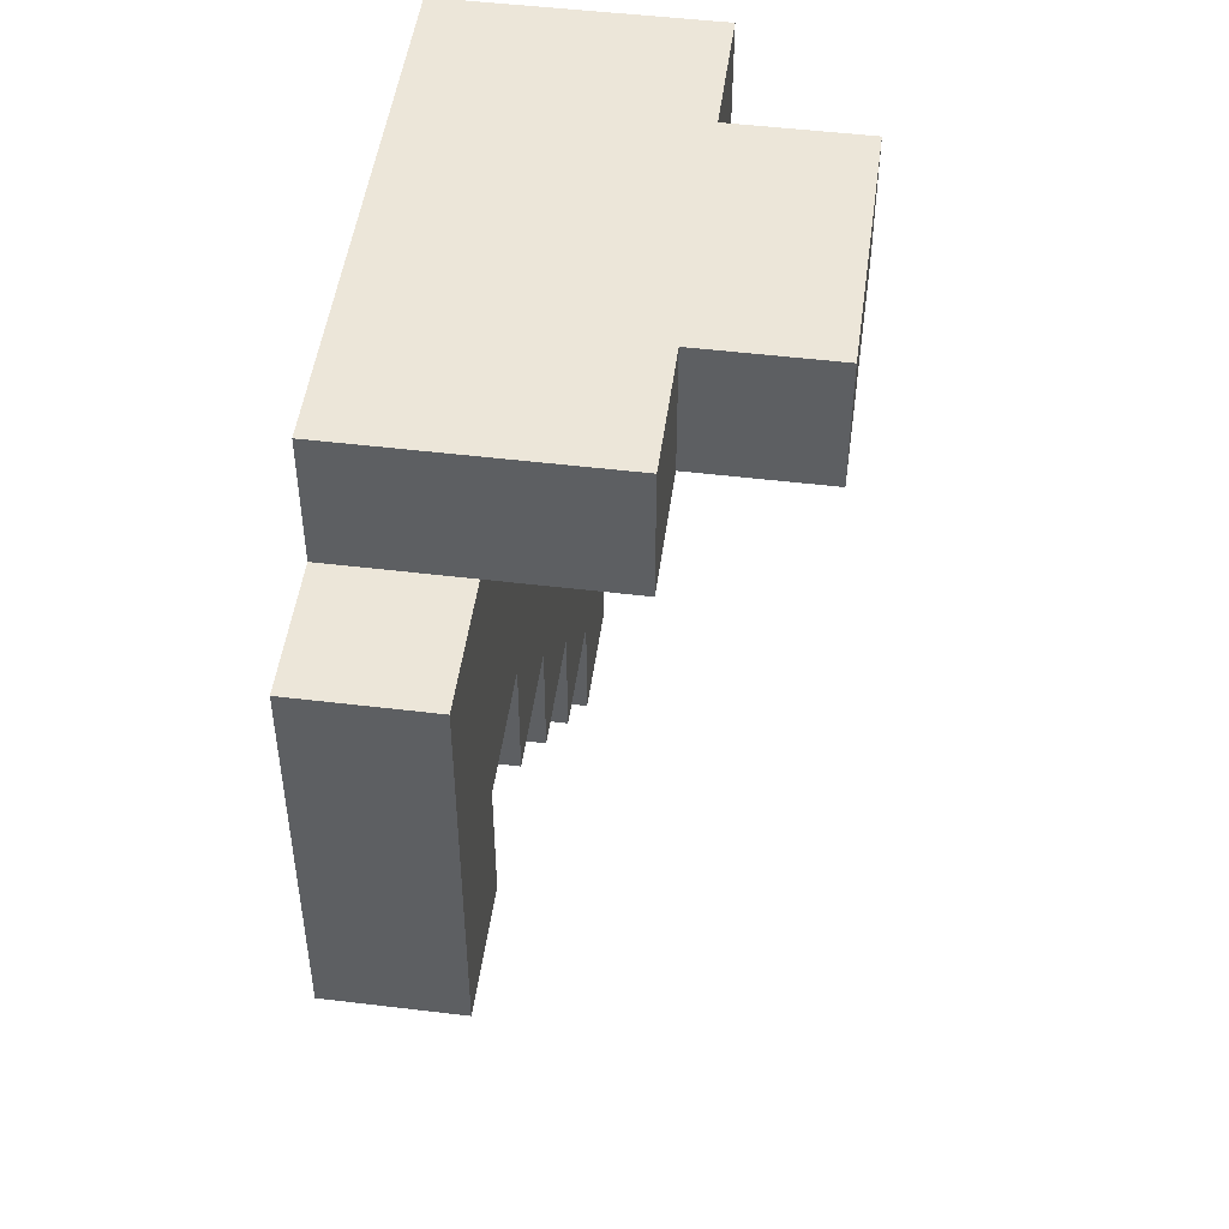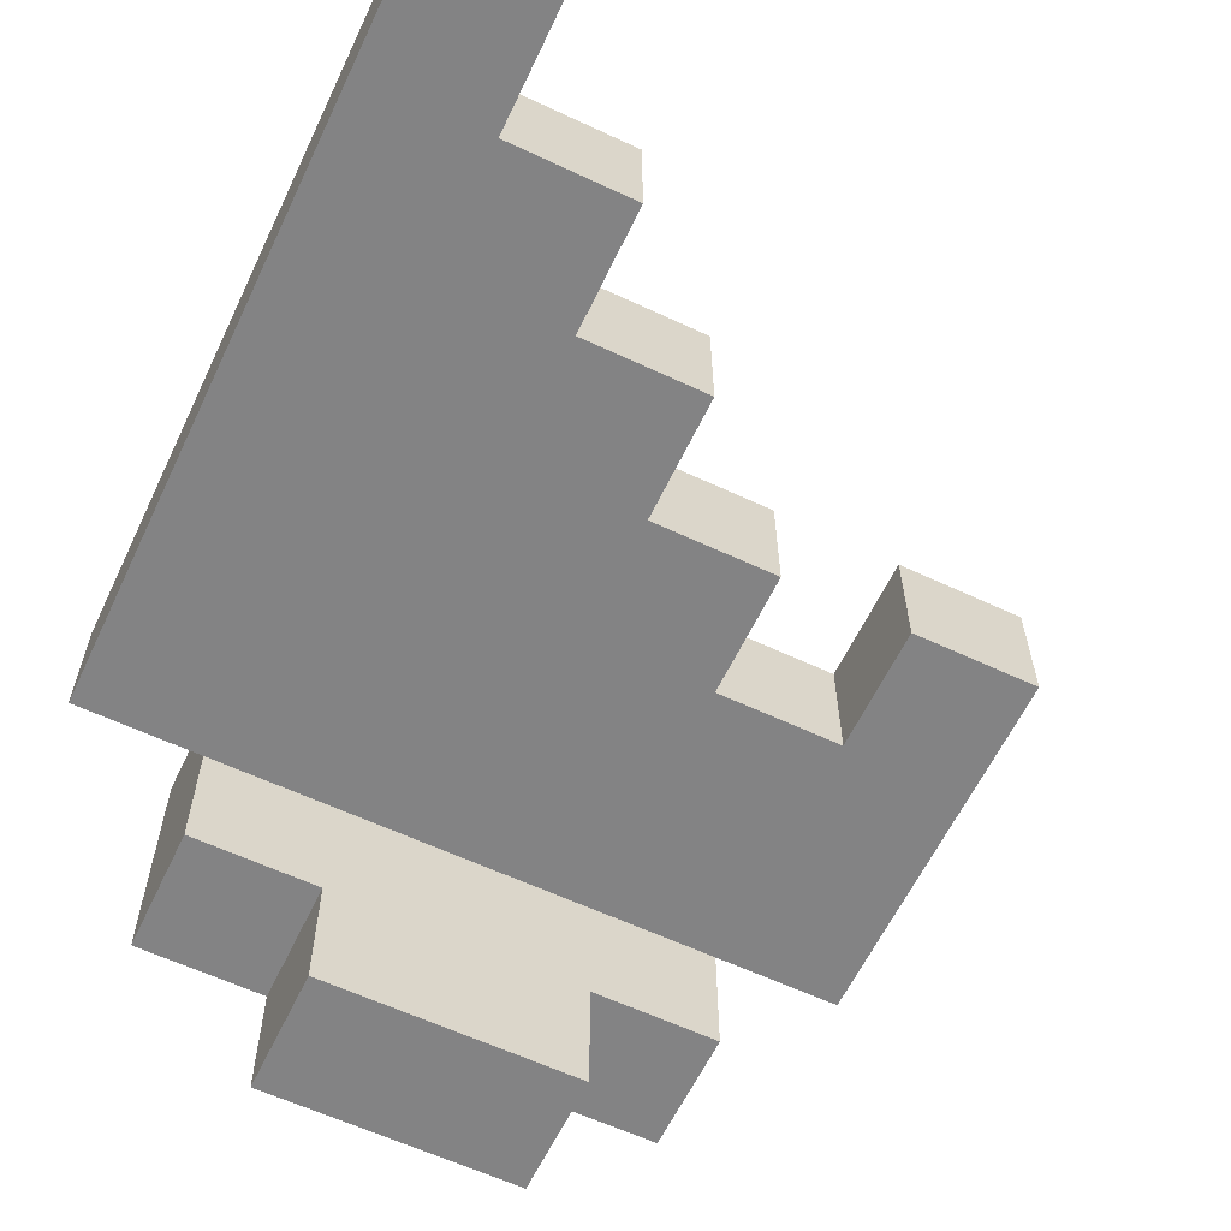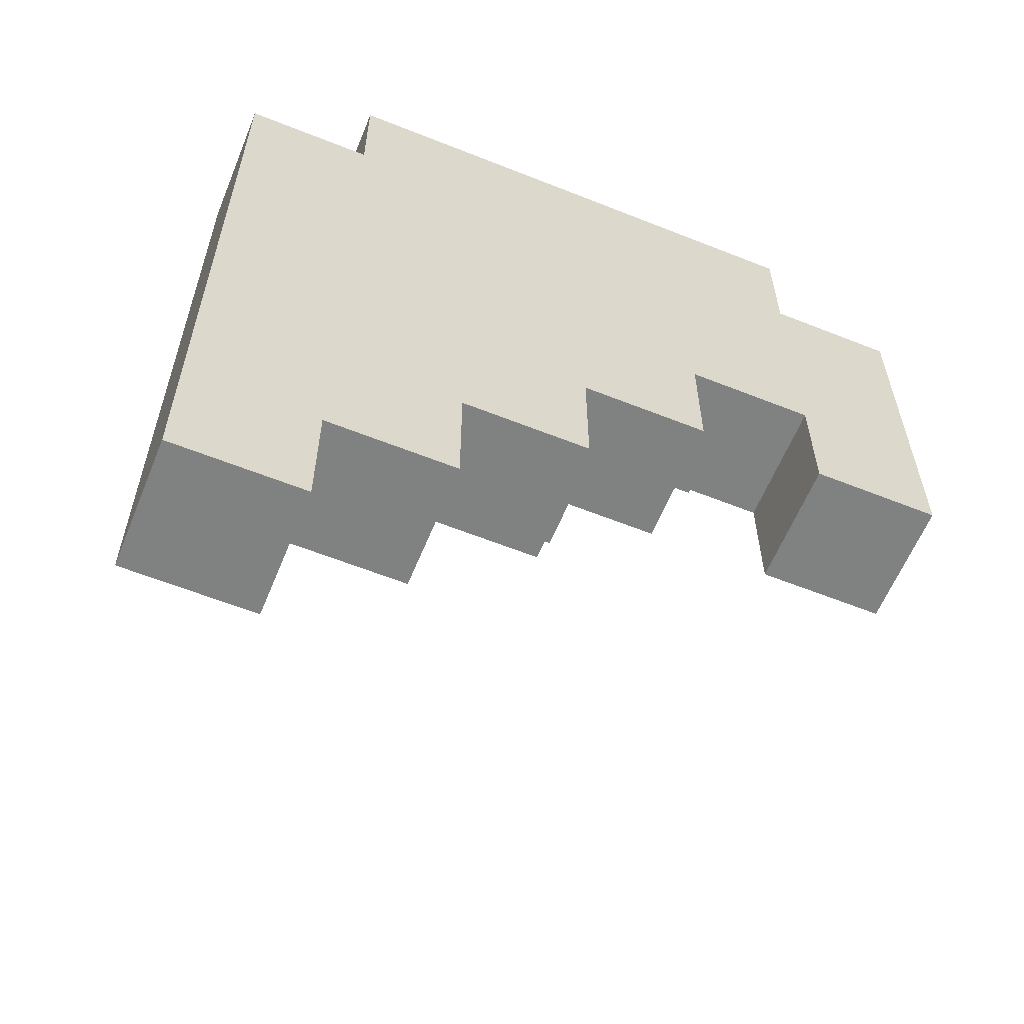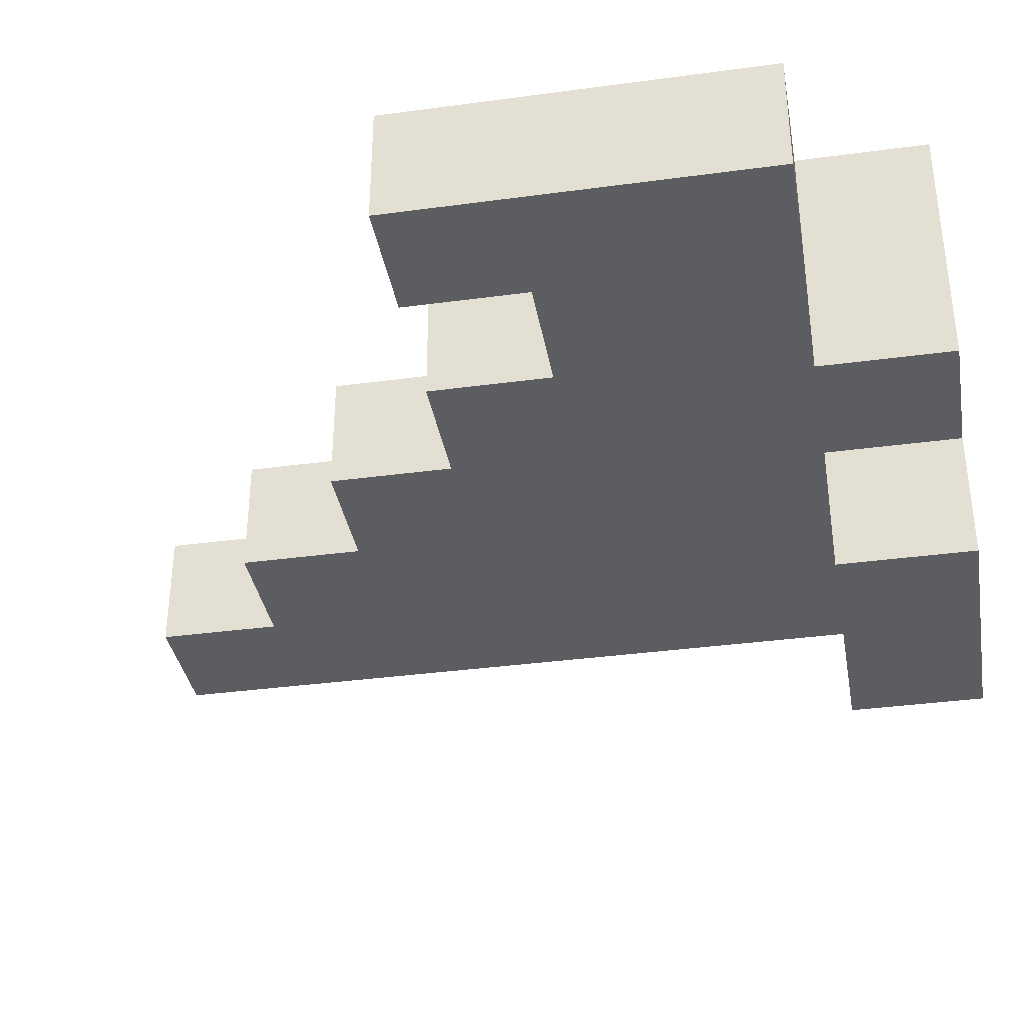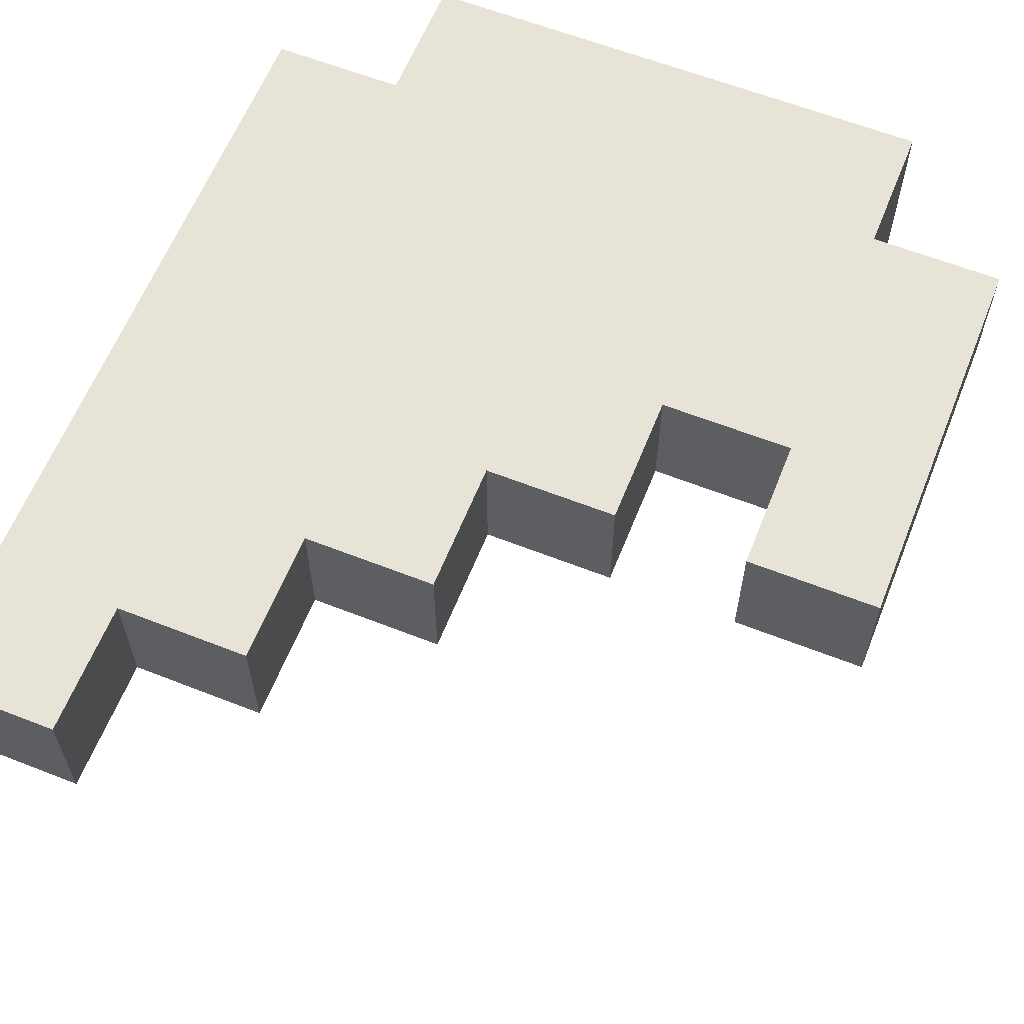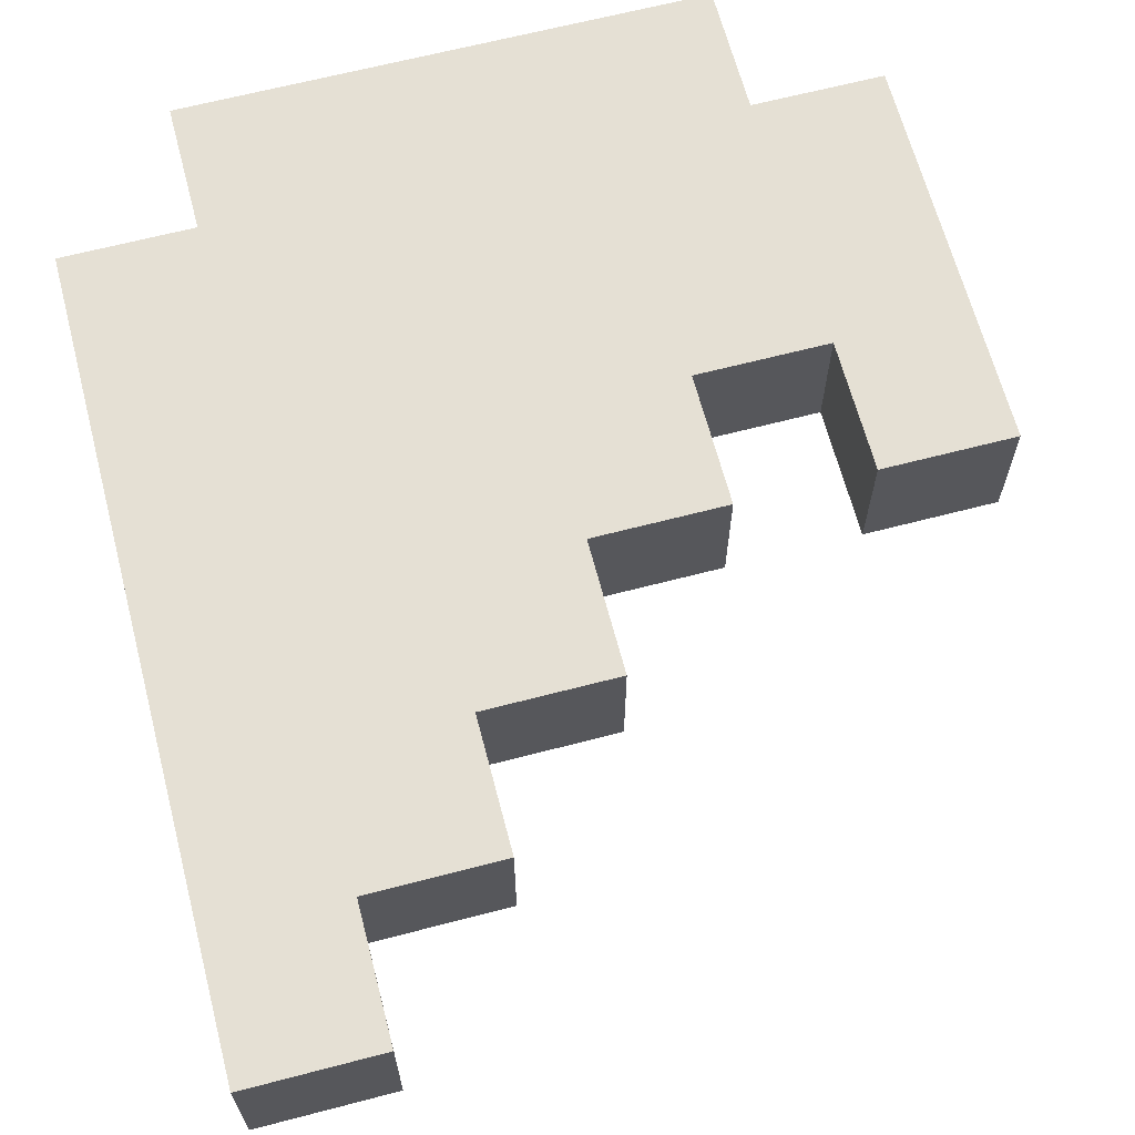
<metadata>
{"format":"obj","ext":"obj","renderer":"f3d","projection":"perspective","resolution":1024,"background":"white","views":[{"elev":48.9,"azim":97.7,"up":"+Y"},{"elev":-61.2,"azim":-25.5,"up":"+Z"},{"elev":-60.3,"azim":-22.2,"up":"+Y"},{"elev":-36.2,"azim":100.0,"up":"+Z"},{"elev":61.7,"azim":21.8,"up":"+Z"},{"elev":65.3,"azim":-14.7,"up":"+Z"}]}
</metadata>
<code>
o
v -0.3 -0.35 0.15
v -0.3 -0.35 0.05
v -0.3 0.25 0.15
v -0.3 0.25 0.05
v -0.2 0.25 0.15
v -0.2 0.25 0.05
v -0.2 0.25 -0.05
v -0.2 0.35 0.15
v -0.2 0.35 -0.05
v -0.1 0.25 -0.05
v -0.1 0.25 -0.15
v -0.1 0.35 -0.05
v -0.1 0.35 -0.15
v 0.2 -0.05 0.15
v 0.2 -0.05 0.05
v 0.2 0.05 0.15
v 0.2 0.05 0.05
v -0.2 -0.35 0.15
v -0.2 -0.35 0.05
v -0.2 -0.25 0.15
v -0.2 -0.25 0.05
v -0.1 -0.25 0.15
v -0.1 -0.25 0.05
v -0.1 -0.15 0.15
v -0.1 -0.15 0.05
v 0 -0.15 0.15
v 0 -0.15 0.05
v 0 -0.05 0.15
v 0 -0.05 0.05
v 0.1 -0.05 0.15
v 0.1 -0.05 0.05
v 0.1 0.05 0.15
v 0.1 0.05 0.05
v 0.1 0.25 -0.05
v 0.1 0.25 -0.15
v 0.1 0.35 -0.05
v 0.1 0.35 -0.15
v 0.2 0.25 0.15
v 0.2 0.25 0.05
v 0.2 0.25 -0.05
v 0.2 0.35 0.15
v 0.2 0.35 -0.05
v 0.3 -0.05 0.15
v 0.3 -0.05 0.05
v 0.3 0.25 0.15
v 0.3 0.25 0.05
v -0.3 -0.35 0.15
v -0.3 0.25 0.15
v -0.2 -0.35 0.15
v -0.2 -0.25 0.15
v -0.2 0.25 0.15
v -0.2 0.35 0.15
v -0.1 -0.25 0.15
v -0.1 -0.15 0.15
v 0 -0.15 0.15
v 0 -0.05 0.15
v 0.1 -0.05 0.15
v 0.1 0.05 0.15
v 0.2 -0.05 0.15
v 0.2 0.05 0.15
v 0.2 0.25 0.15
v 0.2 0.35 0.15
v 0.3 -0.05 0.15
v 0.3 0.25 0.15
v -0.3 -0.35 0.05
v -0.3 0.25 0.05
v -0.2 -0.35 0.05
v -0.2 -0.25 0.05
v -0.2 0.25 0.05
v -0.1 -0.25 0.05
v -0.1 -0.15 0.05
v 0 -0.15 0.05
v 0 -0.05 0.05
v 0.1 -0.05 0.05
v 0.1 0.05 0.05
v 0.2 -0.05 0.05
v 0.2 0.05 0.05
v 0.2 0.25 0.05
v 0.3 -0.05 0.05
v 0.3 0.25 0.05
v -0.2 0.25 -0.05
v -0.2 0.35 -0.05
v -0.1 0.25 -0.05
v -0.1 0.35 -0.05
v 0.1 0.25 -0.05
v 0.1 0.35 -0.05
v 0.2 0.25 -0.05
v 0.2 0.35 -0.05
v -0.1 0.25 -0.15
v -0.1 0.35 -0.15
v 0.1 0.25 -0.15
v 0.1 0.35 -0.15
v -0.3 -0.35 0.15
v -0.2 -0.35 0.15
v -0.3 -0.35 0.05
v -0.2 -0.35 0.05
v -0.2 -0.25 0.15
v -0.1 -0.25 0.15
v -0.2 -0.25 0.05
v -0.1 -0.25 0.05
v -0.1 -0.15 0.15
v 0 -0.15 0.15
v -0.1 -0.15 0.05
v 0 -0.15 0.05
v 0 -0.05 0.15
v 0.1 -0.05 0.15
v 0.2 -0.05 0.15
v 0.3 -0.05 0.15
v 0 -0.05 0.05
v 0.1 -0.05 0.05
v 0.2 -0.05 0.05
v 0.3 -0.05 0.05
v 0.1 0.05 0.15
v 0.2 0.05 0.15
v 0.1 0.05 0.05
v 0.2 0.05 0.05
v -0.2 0.25 0.05
v 0.2 0.25 0.05
v -0.2 0.25 -0.05
v -0.1 0.25 -0.05
v 0.1 0.25 -0.05
v 0.2 0.25 -0.05
v -0.1 0.25 -0.15
v 0.1 0.25 -0.15
v -0.3 0.25 0.15
v -0.2 0.25 0.15
v 0.2 0.25 0.15
v 0.3 0.25 0.15
v -0.3 0.25 0.05
v -0.2 0.25 0.05
v 0.2 0.25 0.05
v 0.3 0.25 0.05
v -0.2 0.35 0.15
v 0.2 0.35 0.15
v -0.2 0.35 -0.05
v -0.1 0.35 -0.05
v 0.1 0.35 -0.05
v 0.2 0.35 -0.05
v -0.1 0.35 -0.15
v 0.1 0.35 -0.15
f 3 2 1
f 4 2 3
f 8 6 5
f 8 7 6
f 9 7 8
f 12 11 10
f 13 11 12
f 16 15 14
f 17 15 16
f 18 19 20
f 20 19 21
f 22 23 24
f 24 23 25
f 26 27 28
f 28 27 29
f 30 31 32
f 32 31 33
f 34 35 36
f 36 35 37
f 38 39 41
f 39 40 41
f 41 40 42
f 43 44 45
f 45 44 46
f 49 48 47
f 50 48 49
f 51 48 50
f 53 52 51
f 53 51 50
f 54 52 53
f 55 52 54
f 56 52 55
f 57 52 56
f 58 52 57
f 60 52 58
f 61 52 60
f 62 52 61
f 63 60 59
f 63 61 60
f 64 61 63
f 65 66 67
f 67 66 68
f 68 66 69
f 68 69 70
f 70 69 71
f 71 69 72
f 72 69 73
f 73 69 74
f 74 69 75
f 75 69 77
f 77 69 78
f 76 77 79
f 77 78 79
f 79 78 80
f 81 82 83
f 83 82 84
f 85 86 87
f 87 86 88
f 89 90 91
f 91 90 92
f 95 94 93
f 96 94 95
f 99 98 97
f 100 98 99
f 103 102 101
f 104 102 103
f 109 106 105
f 110 106 109
f 111 108 107
f 112 108 111
f 115 114 113
f 116 114 115
f 119 118 117
f 120 118 119
f 121 118 120
f 122 118 121
f 123 121 120
f 124 121 123
f 125 126 129
f 129 126 130
f 127 128 131
f 131 128 132
f 133 134 135
f 135 134 136
f 136 134 137
f 137 134 138
f 136 137 139
f 139 137 140

</code>
